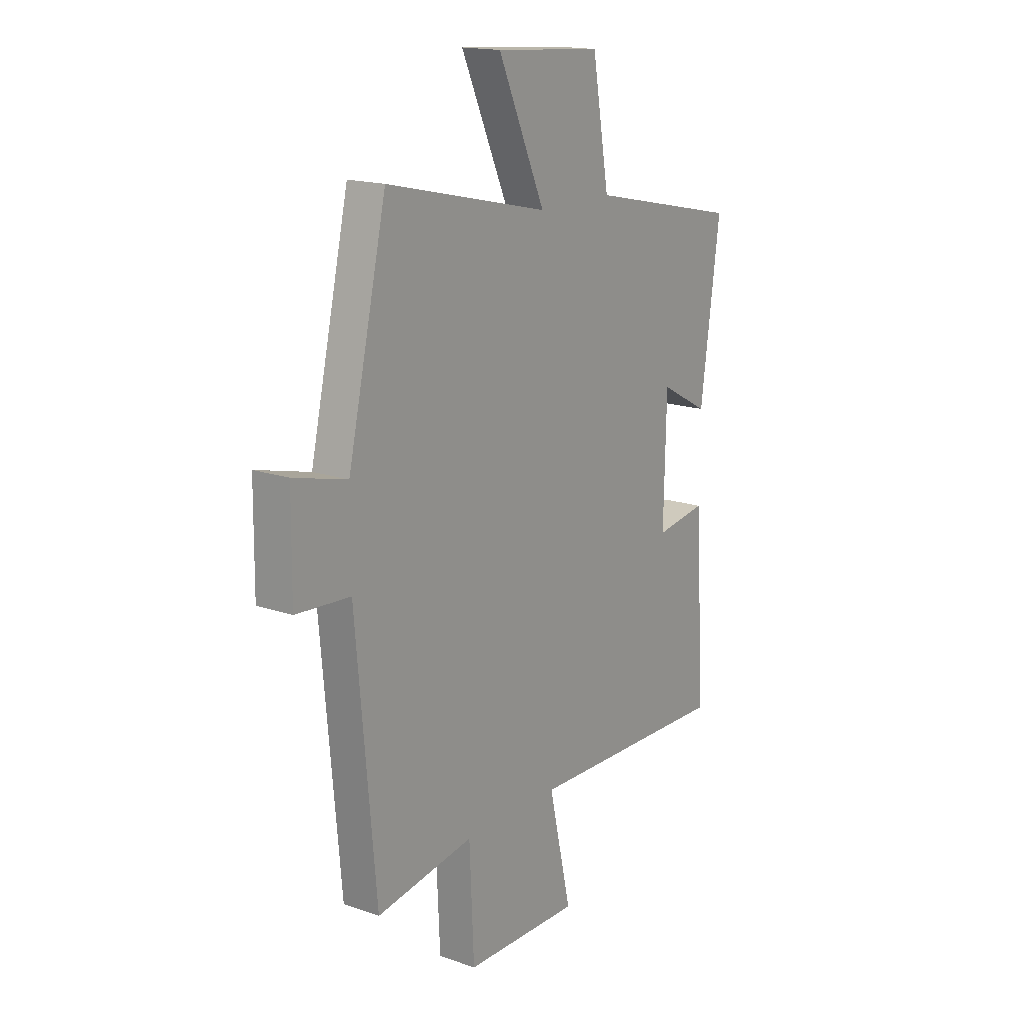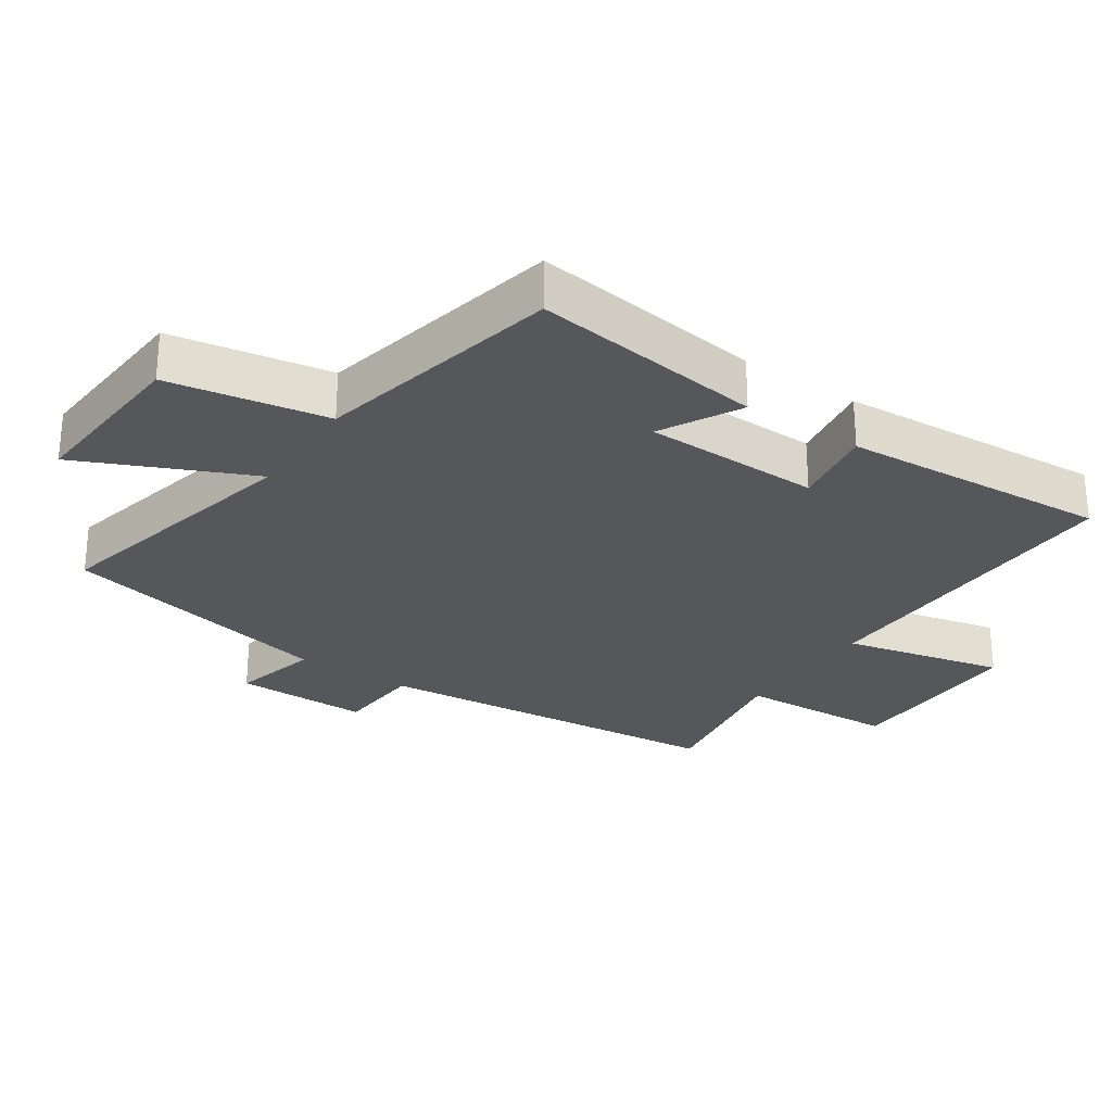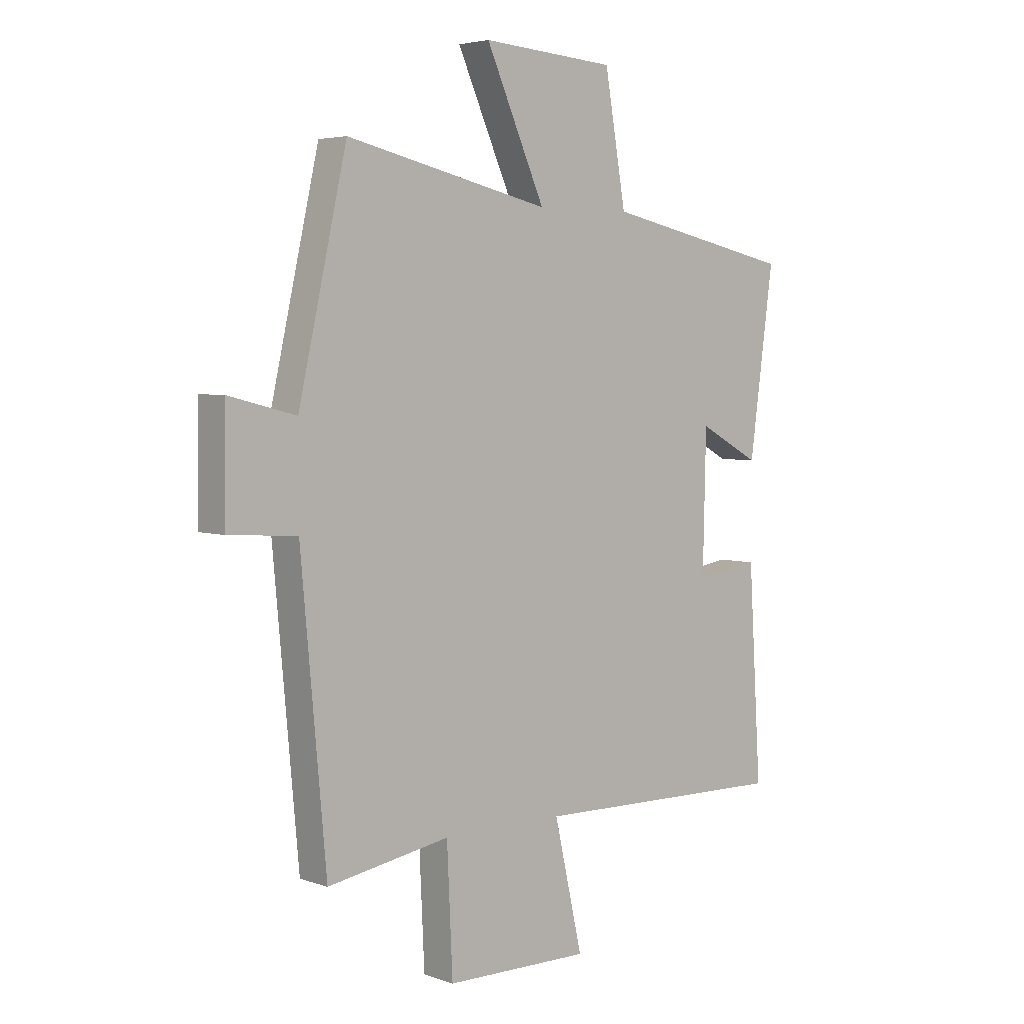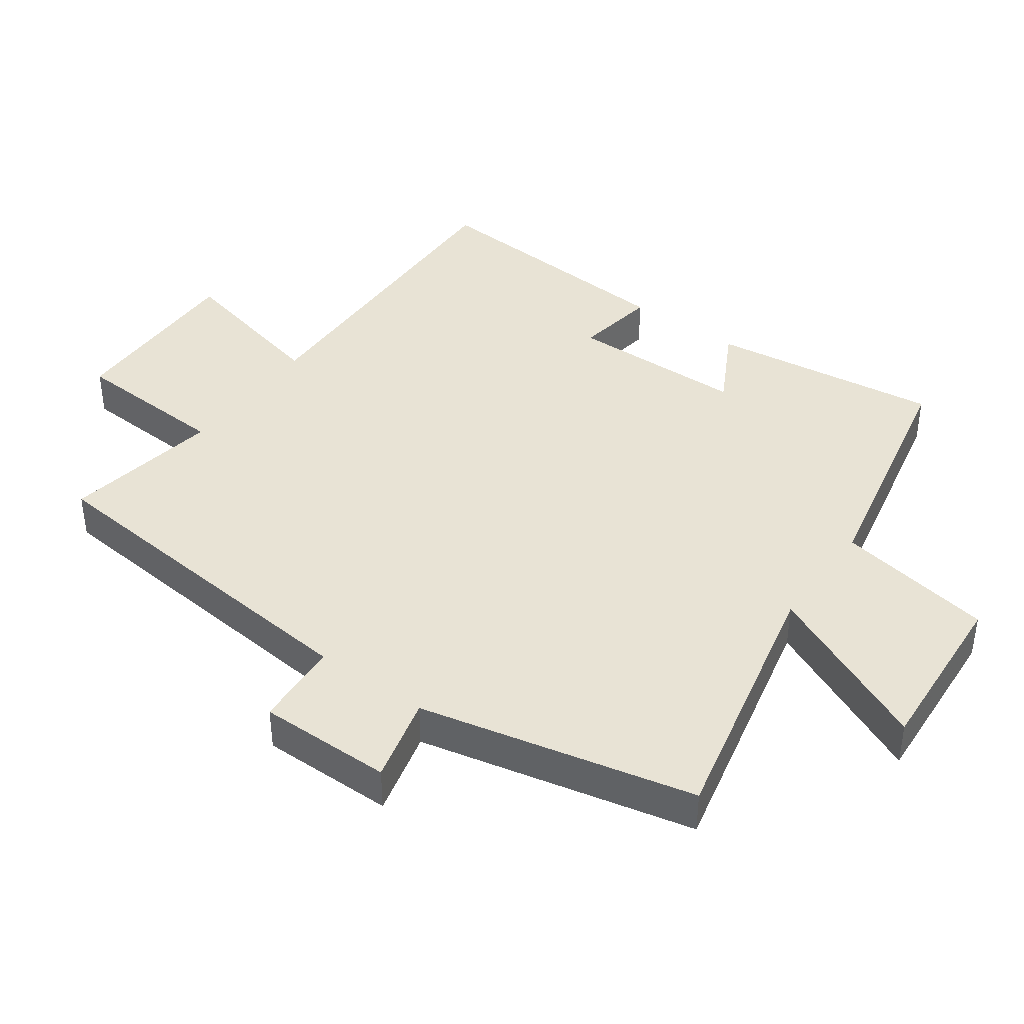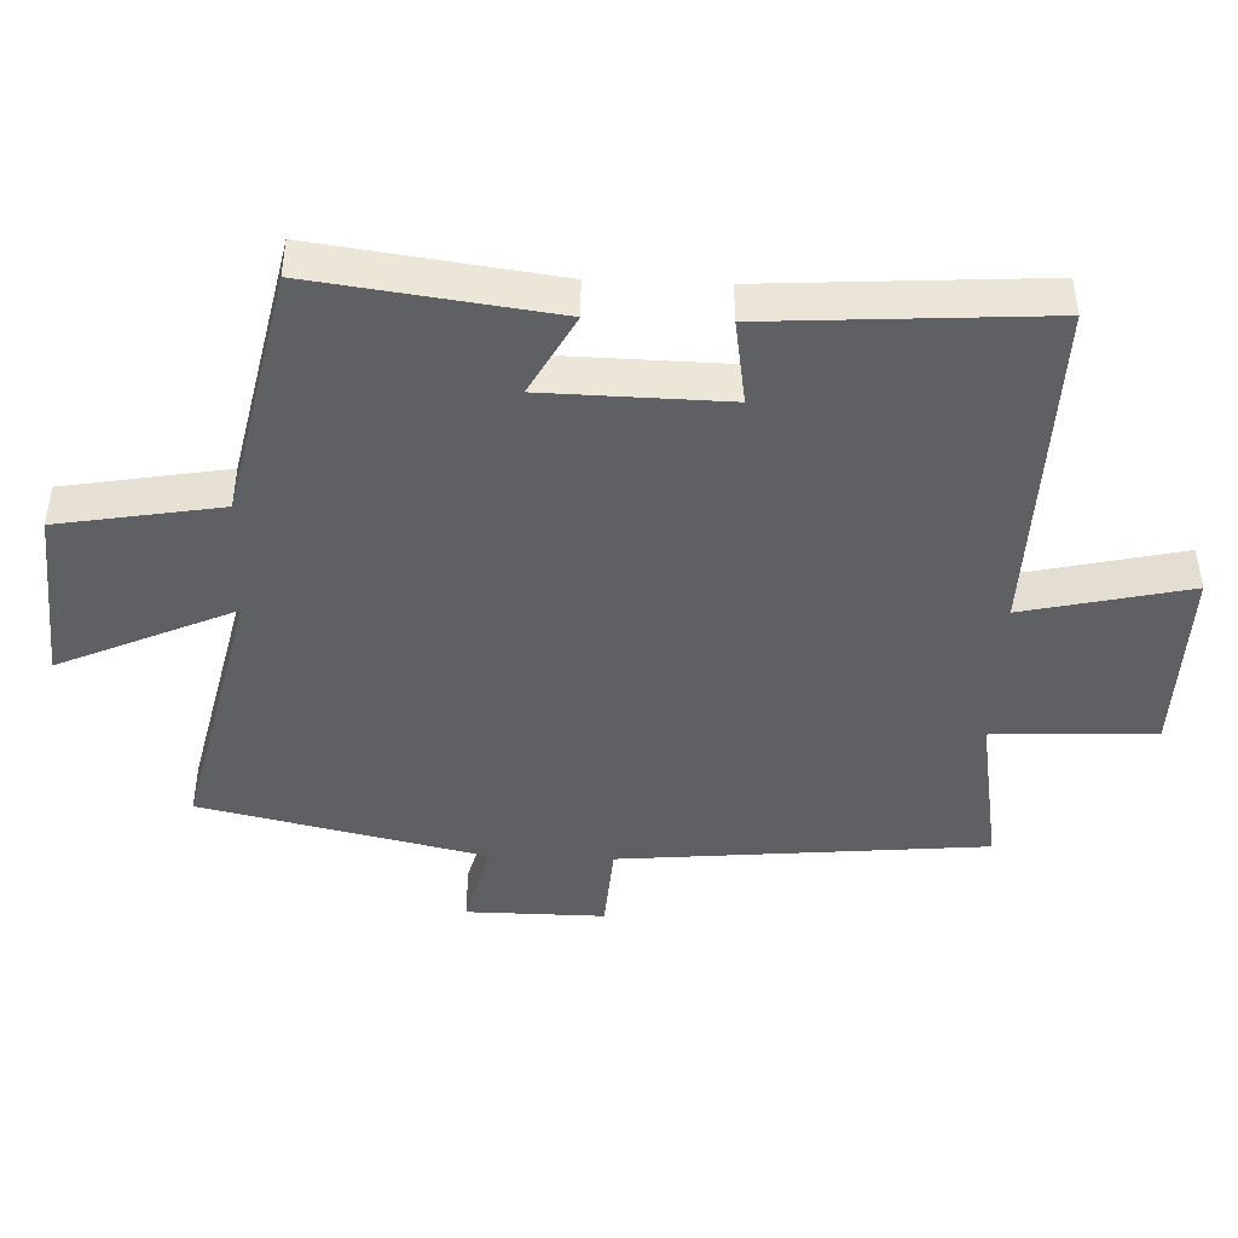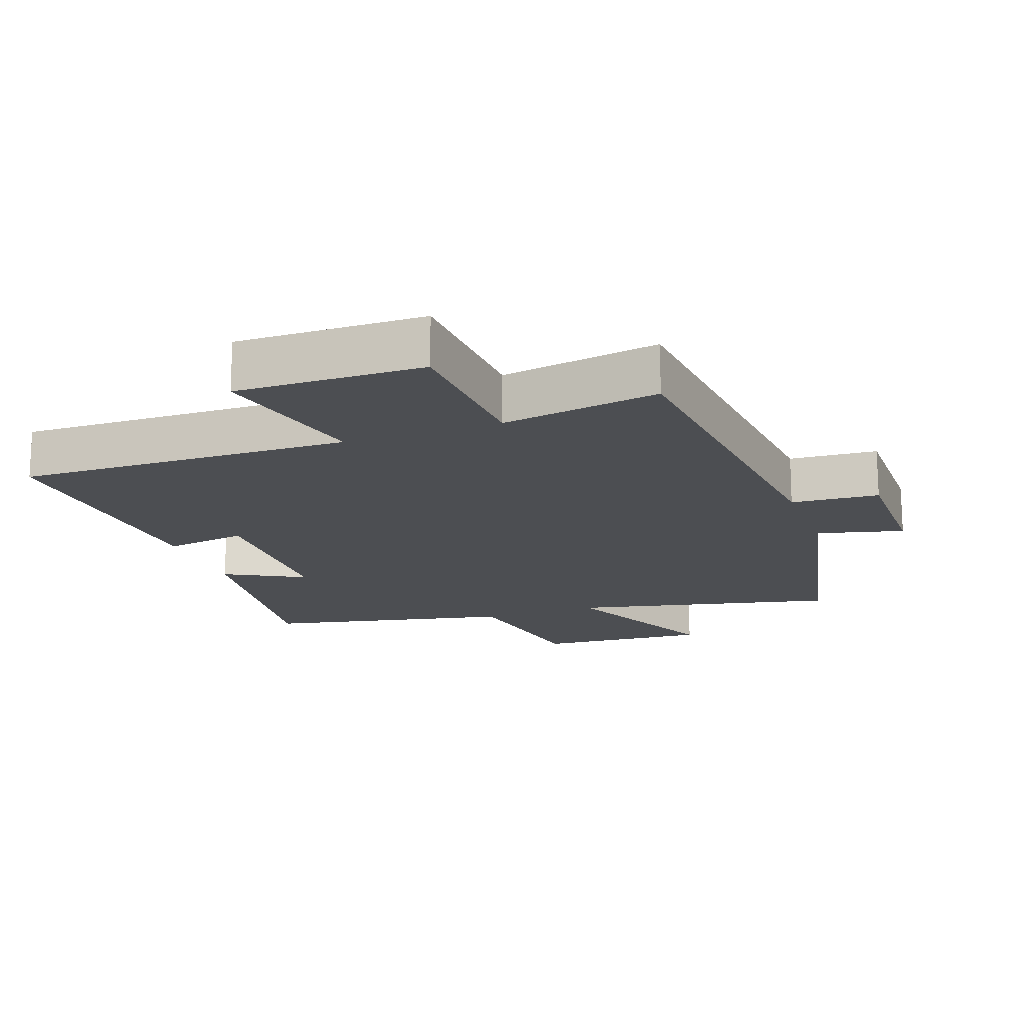
<metadata>
{"format":"obj","ext":"obj","renderer":"f3d","projection":"perspective","resolution":1024,"background":"white","views":[{"elev":16.8,"azim":-54.9,"up":"+Z"},{"elev":-27.3,"azim":56.1,"up":"+Y"},{"elev":4.4,"azim":-42.1,"up":"+Z"},{"elev":41.0,"azim":-54.0,"up":"+Y"},{"elev":-44.1,"azim":87.8,"up":"+Y"},{"elev":-16.9,"azim":-160.0,"up":"+Y"}]}
</metadata>
<code>
v -0.406 0.07 0.59
v -0.009 0.07 0.5
v -0.124 0.07 0.756
v 0.136 0.07 0.738
v 0.177 0.07 0.5
v 0.547 0.07 0.421
v 0.5 0.07 0.073
v 0.381 0.07 0.137
v 0.375 0.07 -0.129
v 0.5 0.07 -0.109
v 0.525 0.07 -0.511
v 0.025 0.07 -0.5
v 0.08 0.07 -0.742
v -0.202 0.07 -0.738
v -0.213 0.07 -0.5
v -0.451 0.07 -0.54
v -0.5 0.07 -0.003
v -0.632 0.07 0.006
v -0.63 0.07 0.208
v -0.5 0.07 0.175
v -0.406 0 0.59
v -0.009 0 0.5
v -0.124 0 0.756
v 0.136 0 0.738
v 0.177 0 0.5
v 0.547 0 0.421
v 0.5 0 0.073
v 0.381 0 0.137
v 0.375 0 -0.129
v 0.5 0 -0.109
v 0.525 0 -0.511
v 0.025 0 -0.5
v 0.08 0 -0.742
v -0.202 0 -0.738
v -0.213 0 -0.5
v -0.451 0 -0.54
v -0.5 0 -0.003
v -0.632 0 0.006
v -0.63 0 0.208
v -0.5 0 0.175
f 17 18 19 20
f 15 16 17 20
f 15 20 1 2
f 12 13 14 15
f 12 15 2
f 9 10 11 12
f 8 9 12 2
f 5 6 7 8
f 5 8 2 3
f 3 4 5
f 40 39 38 37
f 40 37 36 35
f 22 21 40 35
f 35 34 33 32
f 22 35 32
f 32 31 30 29
f 22 32 29 28
f 28 27 26 25
f 23 22 28 25
f 25 24 23
f 1 21 22 2
f 2 22 23 3
f 3 23 24 4
f 4 24 25 5
f 5 25 26 6
f 6 26 27 7
f 7 27 28 8
f 8 28 29 9
f 9 29 30 10
f 10 30 31 11
f 11 31 32 12
f 12 32 33 13
f 13 33 34 14
f 14 34 35 15
f 15 35 36 16
f 16 36 37 17
f 17 37 38 18
f 18 38 39 19
f 19 39 40 20
f 20 40 21 1

</code>
